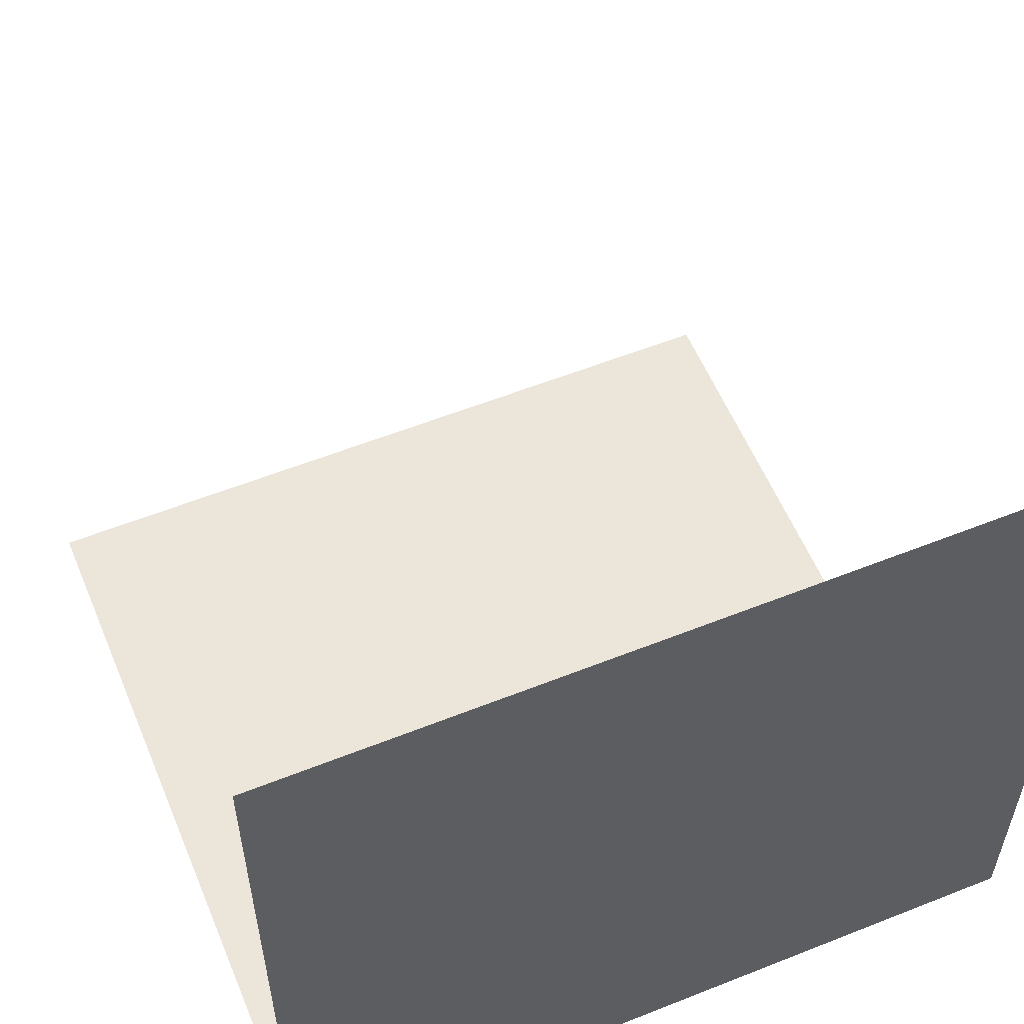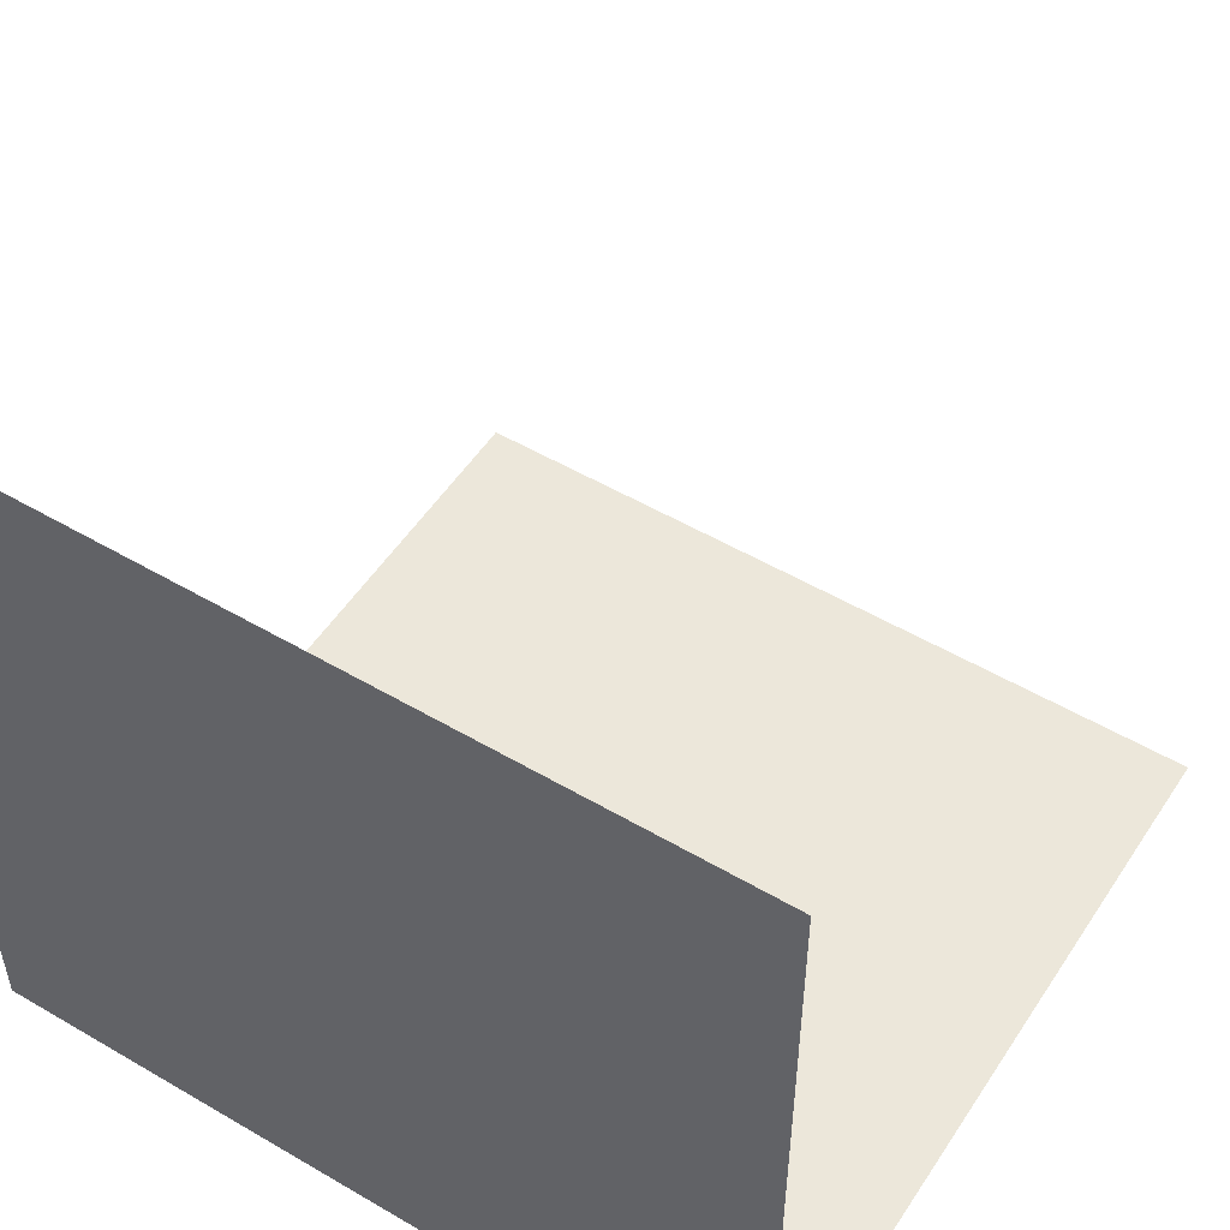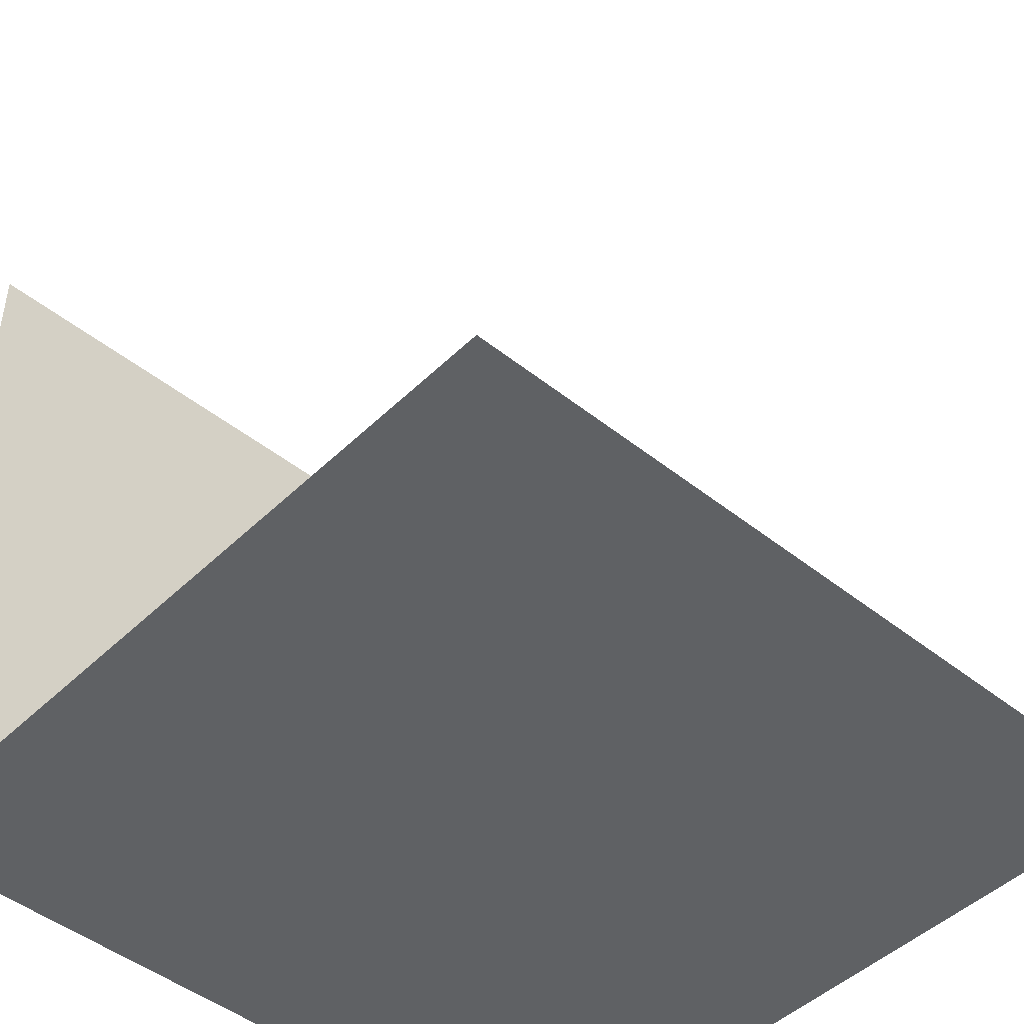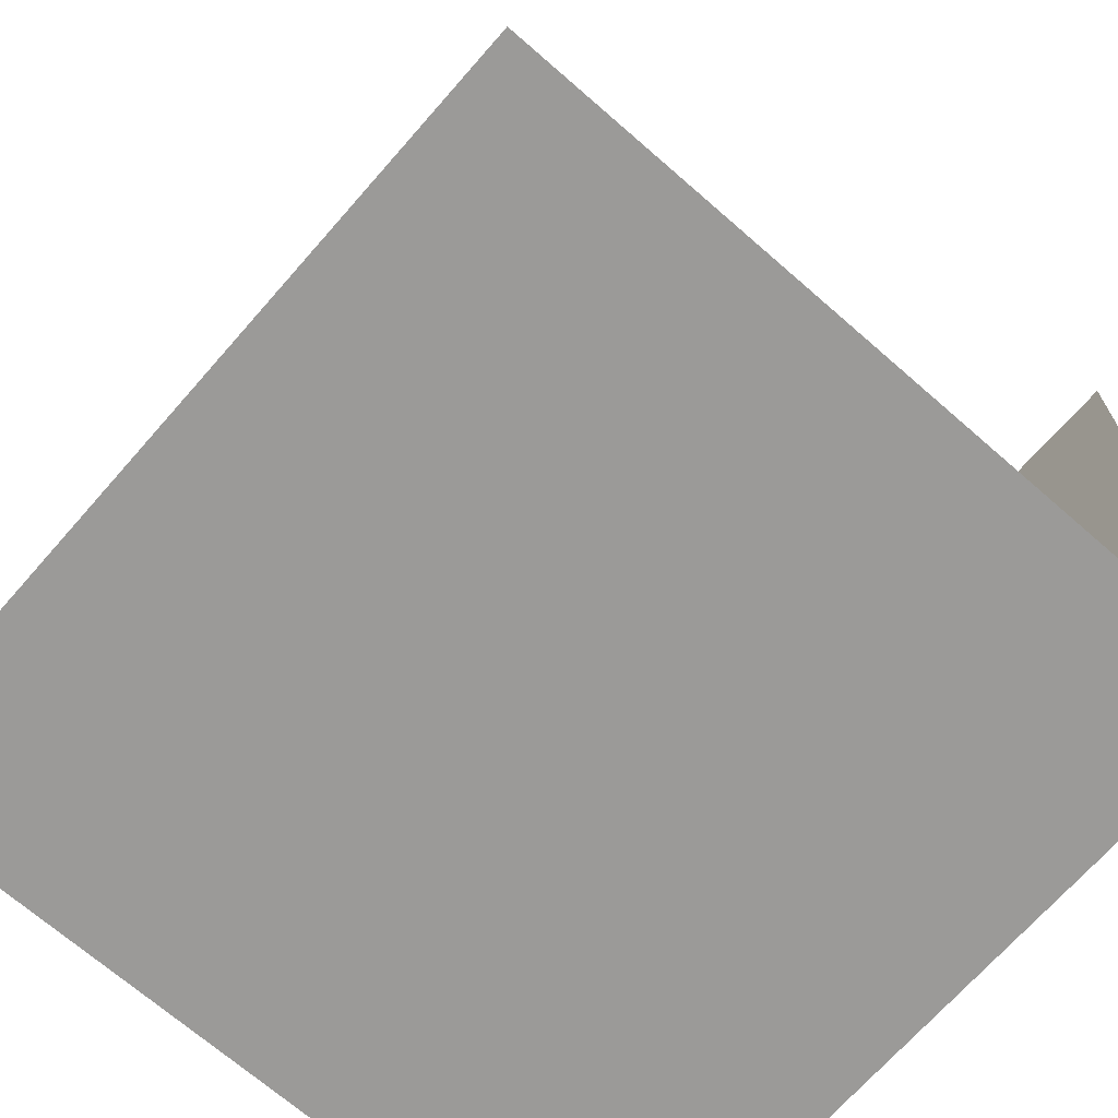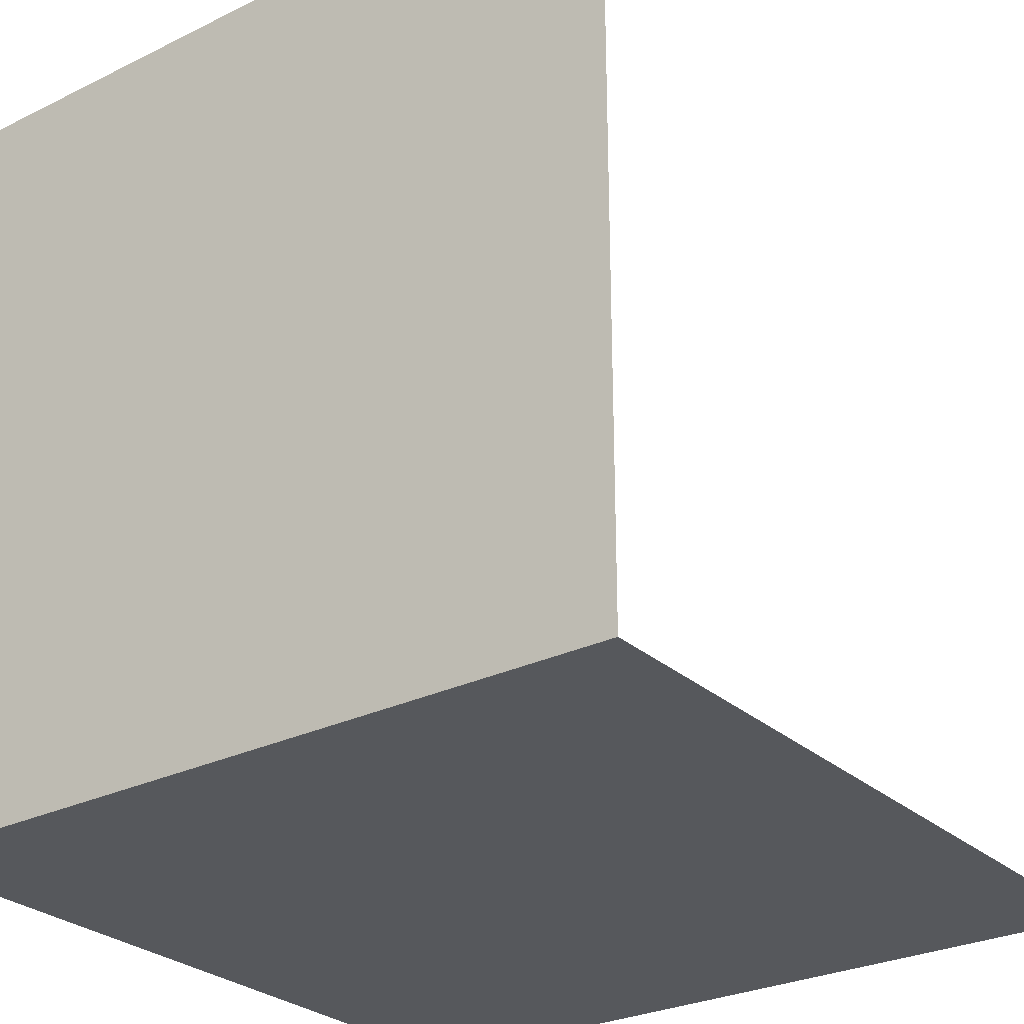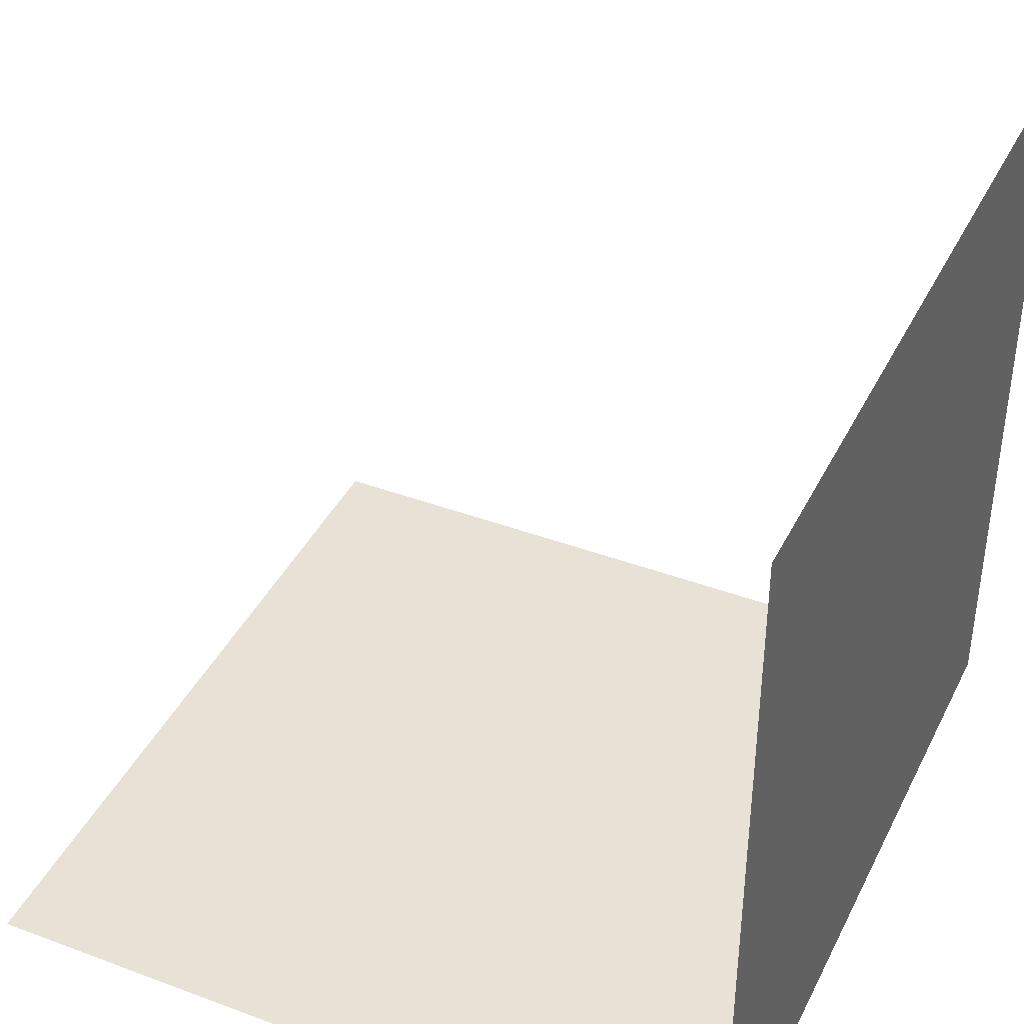
<metadata>
{"format":"obj","ext":"obj","renderer":"f3d","projection":"perspective","resolution":1024,"background":"white","views":[{"elev":57.0,"azim":-22.5,"up":"+Z"},{"elev":52.2,"azim":-147.7,"up":"+Y"},{"elev":-46.4,"azim":137.7,"up":"+Z"},{"elev":-69.3,"azim":-131.2,"up":"+Z"},{"elev":-27.7,"azim":-143.1,"up":"+Y"},{"elev":40.4,"azim":114.6,"up":"+Y"}]}
</metadata>
<code>
o Cube_Cube.001
v -1 -1 1
v -1 -1 -1
v -1 1 -1
v 1 -1 1
v 1 -1 -1
v 1 1 -1
f 2 5 6
f 4 5 2
f 3 2 6
f 1 4 2

</code>
